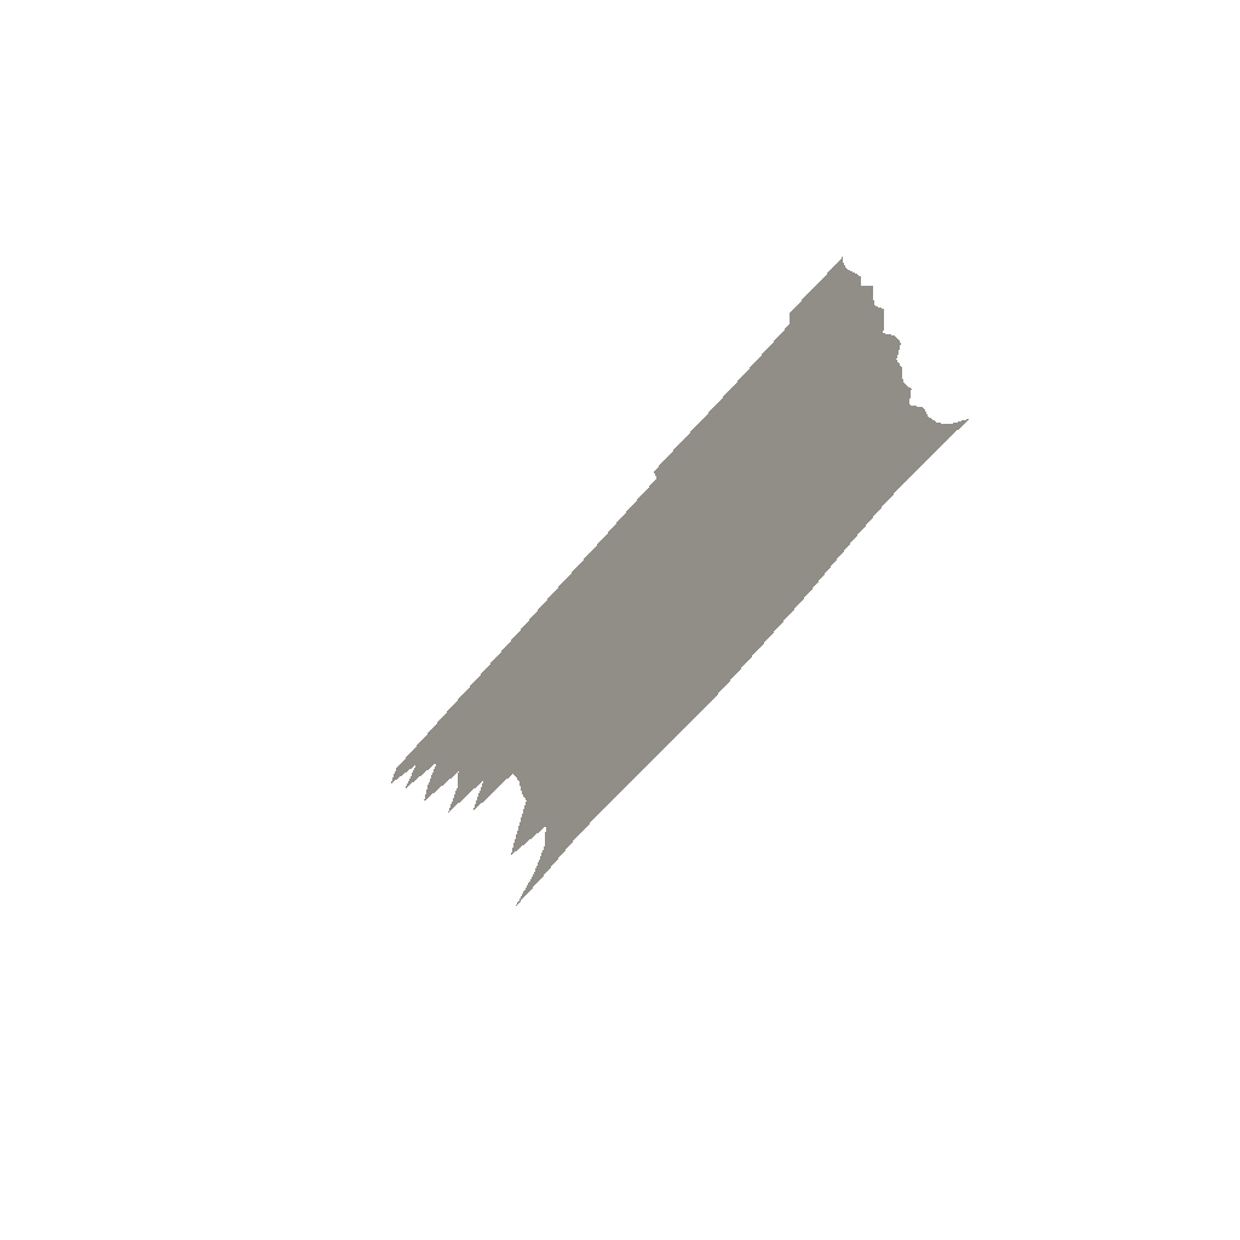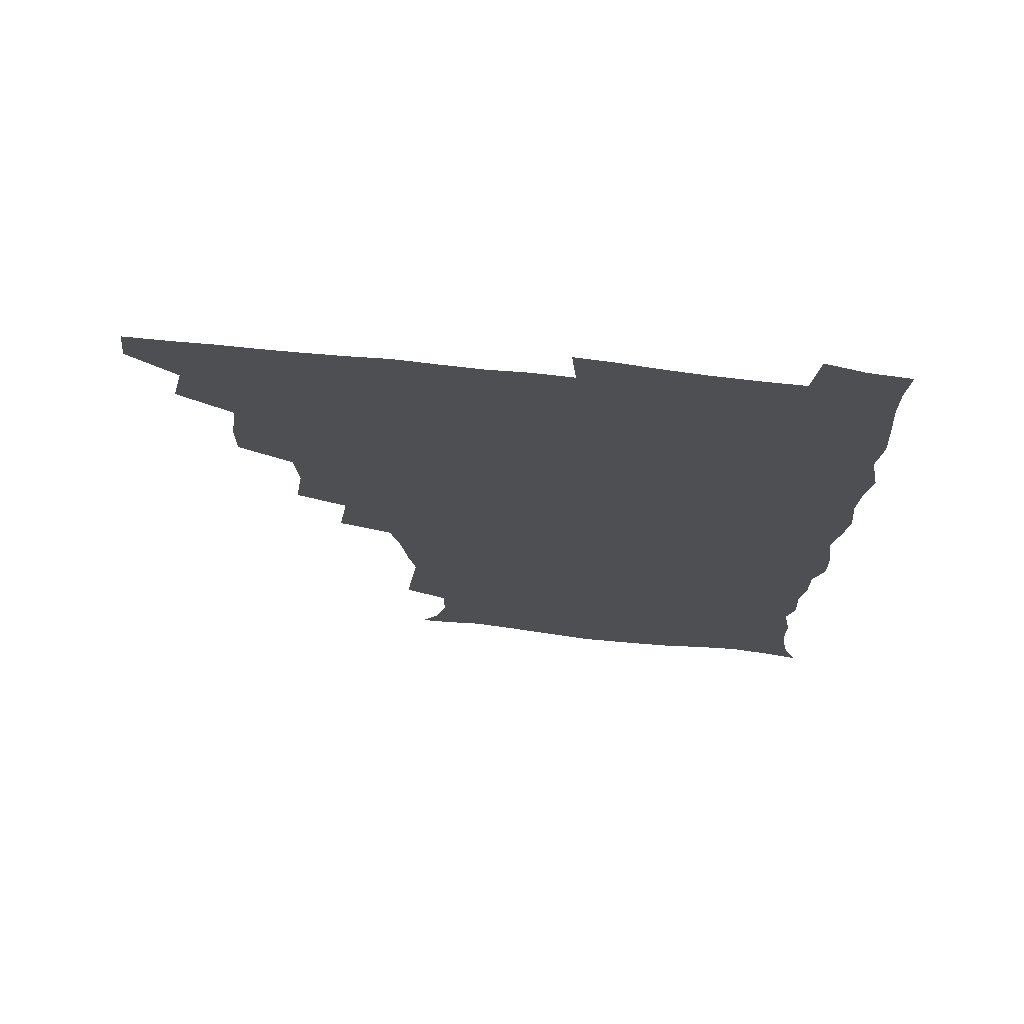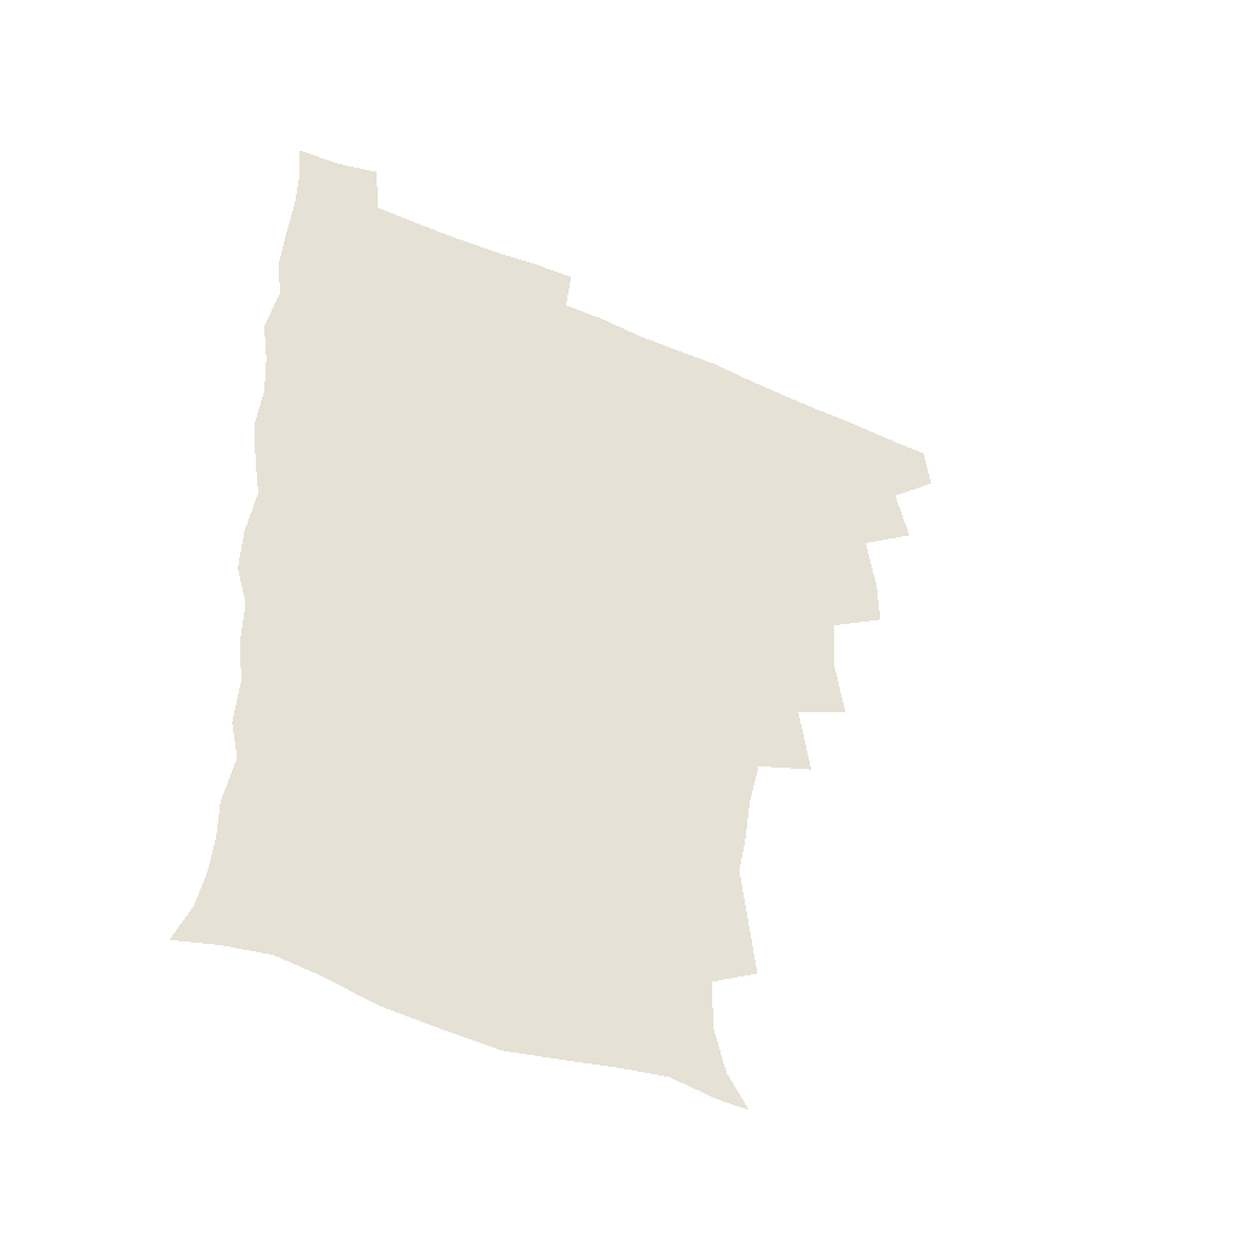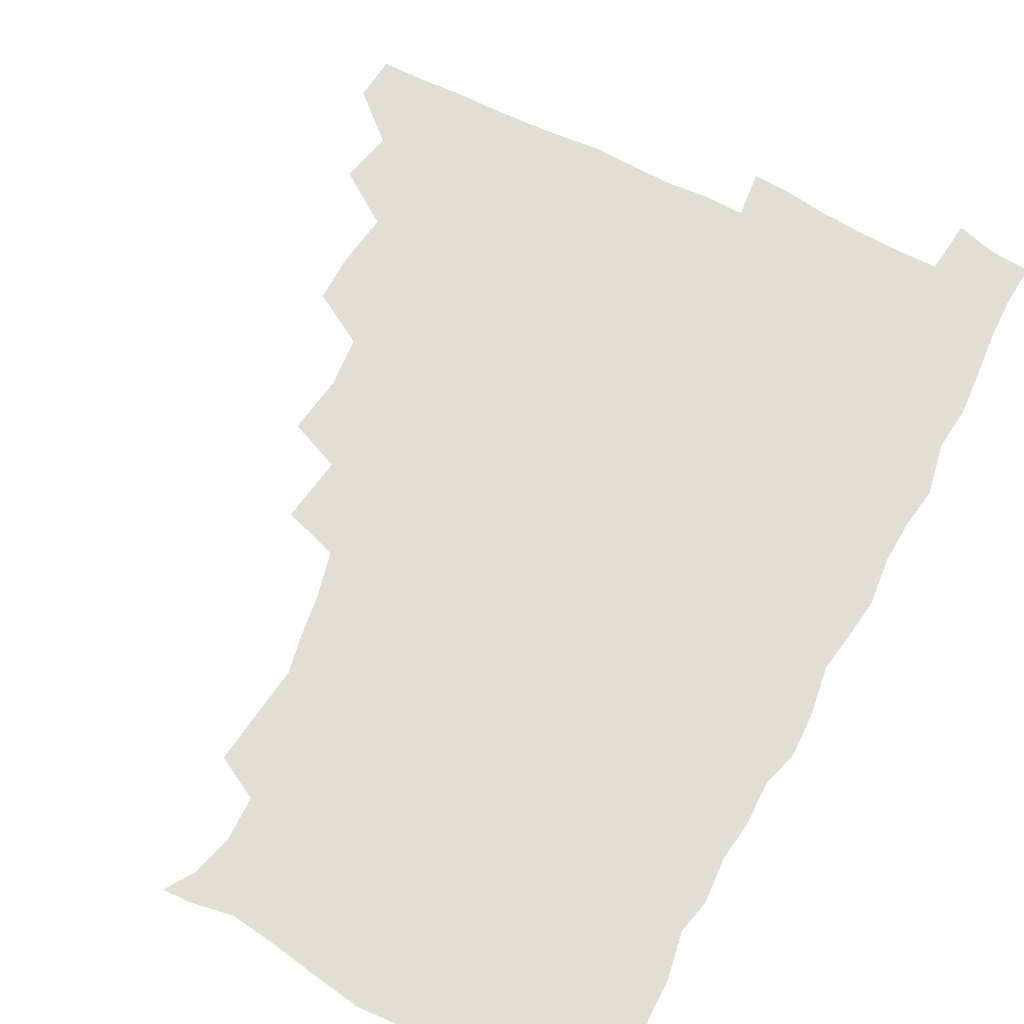
<metadata>
{"format":"obj","ext":"obj","renderer":"f3d","projection":"perspective","resolution":1024,"background":"white","views":[{"elev":-75.2,"azim":48.6,"up":"+Y"},{"elev":72.0,"azim":6.0,"up":"+Y"},{"elev":-44.6,"azim":152.8,"up":"+Y"},{"elev":67.3,"azim":27.2,"up":"+Z"}]}
</metadata>
<code>
v 464.4 494.1 0
v 466.2 509.7 0
v 476.9 460.2 0
v 481.3 478.9 0
v 481.9 494.7 0
v 482.3 509.8 0
v 493.2 410.1 0
v 493.3 426.8 0
v 496.2 446.8 0
v 497.3 464.1 0
v 498.5 480 0
v 497.6 495.2 0
v 496.9 510.5 0
v 510.6 359.5 0
v 513.8 380.6 0
v 512.4 398.7 0
v 514.3 419 0
v 513.7 434.9 0
v 514.5 451.3 0
v 515.5 466.8 0
v 514 480.8 0
v 513.3 495.2 0
v 512.2 510.5 0
v 525.5 328.2 0
v 529.1 351.7 0
v 529.3 370.7 0
v 529.7 388.6 0
v 529.4 405.3 0
v 528.3 419.9 0
v 527.8 434.9 0
v 529 451.6 0
v 529.3 466.7 0
v 528.6 481.1 0
v 527.8 495.7 0
v 526.9 510.9 0
v 549 239 0
v 551.1 255.8 0
v 553.8 276 0
v 551.2 288.9 0
v 549 305.2 0
v 545.1 321.6 0
v 544.5 340.9 0
v 544.6 358.4 0
v 544.2 374.9 0
v 544.5 392.2 0
v 543.7 406.5 0
v 543.3 421.7 0
v 544.3 438 0
v 543.8 452.3 0
v 544.3 467 0
v 543 481.7 0
v 542.4 496.2 0
v 541.4 511.7 0
v 553.8 189.8 0
v 560.7 200.3 0
v 564.5 214.7 0
v 564.4 230.7 0
v 564.3 248.5 0
v 564.8 265.1 0
v 564.5 280.9 0
v 563.8 297.9 0
v 561.4 312.3 0
v 560.5 329.6 0
v 558.9 344.5 0
v 559.4 362.5 0
v 559.4 378.6 0
v 557.9 392.1 0
v 558.9 408.9 0
v 559.1 424.2 0
v 558.7 438.6 0
v 559.2 453.5 0
v 558.2 467.4 0
v 558.5 481.5 0
v 557.4 496.2 0
v 555.7 513.1 0
v 564.1 190.3 0
v 570.3 201.5 0
v 577.6 223 0
v 578 239.7 0
v 578.3 256 0
v 576.9 268.8 0
v 576.9 285.3 0
v 576.9 304 0
v 576.3 318.7 0
v 574.7 333.2 0
v 574.4 349.4 0
v 573.5 363.8 0
v 574 381.1 0
v 574 395.6 0
v 572.9 409 0
v 573.7 425.4 0
v 573.6 439.5 0
v 573.3 453.5 0
v 572.9 467.4 0
v 573 481.5 0
v 572 496.5 0
v 570.8 512.3 0
v 579.2 192.9 0
v 587.7 211.4 0
v 590.1 226.2 0
v 590.8 242.5 0
v 591 259.3 0
v 590.5 274.1 0
v 590.6 289.3 0
v 589.5 303.5 0
v 589.6 322.8 0
v 588.5 334.3 0
v 588.4 351 0
v 588 365.7 0
v 587.7 380.2 0
v 588 396.5 0
v 587.6 410.1 0
v 587.6 424.6 0
v 587.8 439.5 0
v 587.6 453.4 0
v 587.6 467.5 0
v 587.4 481.8 0
v 586.6 496.8 0
v 586.1 511.8 0
v 594.1 191 0
v 601.4 211.3 0
v 603.9 229.4 0
v 604.3 245 0
v 604.1 259 0
v 603.2 272.5 0
v 603.3 291.3 0
v 603.9 307.5 0
v 602.8 321.2 0
v 602.5 336.1 0
v 602.4 352.7 0
v 602.3 367.2 0
v 602.1 381.1 0
v 602 396.5 0
v 602.2 411.5 0
v 602.2 425.4 0
v 602.2 439.7 0
v 602.2 453.5 0
v 602.3 467.5 0
v 602.5 481.6 0
v 602.2 496 0
v 600.8 513 0
v 611.7 188.1 0
v 616.2 212.3 0
v 617.5 229.4 0
v 617.3 245.7 0
v 617.7 262.9 0
v 617.5 278.4 0
v 617.1 290.1 0
v 616.7 309.7 0
v 616.5 322.1 0
v 616.5 338.2 0
v 616.2 352.5 0
v 616.1 366.6 0
v 616.2 382.7 0
v 616.1 397.3 0
v 616.2 411.7 0
v 616.4 425.6 0
v 616.3 439.2 0
v 616.6 453.5 0
v 617.3 468 0
v 617.2 481.5 0
v 616.8 495.9 0
v 615.9 512.6 0
v 614.2 529.8 0
v 630.2 185.2 0
v 630.9 211 0
v 631.1 232.8 0
v 631.2 246.7 0
v 631.2 263.6 0
v 630.8 276.8 0
v 630.9 293.2 0
v 630.3 307.9 0
v 630 322.9 0
v 629.9 339 0
v 630.1 351.7 0
v 630 367.4 0
v 630 382.3 0
v 630 396.9 0
v 630 411.3 0
v 630.5 427.2 0
v 630.7 440 0
v 630.9 453.6 0
v 631.2 467.9 0
v 631.4 481.7 0
v 631.3 495.9 0
v 630.4 511.8 0
v 628.2 528.9 0
v 648.8 186.3 0
v 646.1 212.8 0
v 645.8 228.7 0
v 644.8 245.3 0
v 644.2 263.1 0
v 644.1 277.5 0
v 644 293.8 0
v 643.7 309.1 0
v 644.1 321.7 0
v 643.6 337.7 0
v 643.7 352.9 0
v 643.9 367 0
v 643.9 381.9 0
v 643.9 396.5 0
v 643.8 412.6 0
v 644.3 426.1 0
v 644.7 439.7 0
v 645 453.7 0
v 645.2 468.2 0
v 645.5 481.9 0
v 645.7 495.9 0
v 646.4 509.3 0
v 643.5 526.8 0
v 666.8 187.9 0
v 661.6 210.6 0
v 659.2 230.4 0
v 658.8 244.2 0
v 657.1 262.8 0
v 657.8 275.7 0
v 656.8 294 0
v 657 308.1 0
v 657.4 321.7 0
v 657.1 337.2 0
v 657 352.4 0
v 658.1 365.5 0
v 657.9 380.9 0
v 658.5 394.3 0
v 657.7 411.3 0
v 658.1 425.3 0
v 659 438.7 0
v 659 453.8 0
v 659 468.2 0
v 659.7 481.9 0
v 660 495.9 0
v 660.1 509.9 0
v 659.1 525.5 0
v 682.9 191.8 0
v 676.6 210.7 0
v 673.3 228.5 0
v 672.1 244.2 0
v 671.3 259.5 0
v 670.8 275.3 0
v 670 291.8 0
v 669.9 307 0
v 671.1 320.2 0
v 670.6 336.1 0
v 671.8 349.4 0
v 671.8 364.3 0
v 671.2 380.6 0
v 672.1 394.1 0
v 671.1 410.9 0
v 672.1 424.5 0
v 672.6 438.9 0
v 673.4 452.7 0
v 673.3 467.6 0
v 673.5 482.3 0
v 674.3 496.1 0
v 674.6 510.5 0
v 674.8 524.9 0
v 697.3 193.9 0
v 692 208.8 0
v 688.1 225.4 0
v 685.4 242.5 0
v 684.3 258 0
v 684.2 272.7 0
v 683.6 288.6 0
v 685 301.8 0
v 683.7 319.4 0
v 685 332.8 0
v 684.7 348.4 0
v 685.6 362.3 0
v 684.9 378.4 0
v 686.1 392.4 0
v 686.1 407.7 0
v 686.4 422.6 0
v 686.3 437.8 0
v 687.8 451.6 0
v 686.8 467.9 0
v 687.8 481.7 0
v 688.3 495.9 0
v 689.3 510.3 0
v 689.9 524.9 0
v 692 544.7 0
v 712.1 192 0
v 706.5 206.2 0
v 703.2 220.7 0
v 701.3 235.5 0
v 698.4 252.9 0
v 698.4 267.1 0
v 698.1 282.8 0
v 697.9 298.4 0
v 698.9 312.8 0
v 700 327.2 0
v 701.5 341.4 0
v 700.1 358.1 0
v 700.5 373 0
v 702.3 386.9 0
v 701.7 403.2 0
v 703 417.5 0
v 701.1 434.8 0
v 703.6 448.4 0
v 701.5 465.7 0
v 701.8 480.6 0
v 703.3 494.9 0
v 704.1 509.8 0
v 704 524.4 0
v 706.2 540.6 0
v 725.7 188.9 0
v 720.5 202.1 0
v 718.2 214.2 0
v 717.1 226.7 0
v 717.2 239.5 0
v 714.2 256.6 0
v 717.1 268.8 0
v 716.1 285.3 0
v 718 299.6 0
v 717.9 315.6 0
v 721.7 328.6 0
v 721.3 344.6 0
v 718.7 362.8 0
v 721.1 377.2 0
v 723.1 392 0
v 721.3 409.3 0
v 722.2 425.2 0
v 724.4 439.7 0
v 720.9 458.8 0
v 722.6 474.5 0
v 721.5 491.3 0
v 720 508.7 0
v 719.8 524.3 0
v 720.9 539.3 0
f 4 5 1
f 1 5 2
f 5 6 2
f 9 10 3
f 3 10 4
f 10 11 4
f 4 11 5
f 11 12 5
f 5 12 6
f 12 13 6
f 16 17 7
f 7 17 8
f 17 18 8
f 8 18 9
f 18 19 9
f 9 19 10
f 19 20 10
f 10 20 11
f 20 21 11
f 11 21 12
f 21 22 12
f 12 22 13
f 22 23 13
f 25 26 14
f 14 26 15
f 26 27 15
f 15 27 16
f 27 28 16
f 16 28 17
f 28 29 17
f 17 29 18
f 29 30 18
f 18 30 19
f 30 31 19
f 19 31 20
f 31 32 20
f 20 32 21
f 32 33 21
f 21 33 22
f 33 34 22
f 22 34 23
f 34 35 23
f 41 42 24
f 24 42 25
f 42 43 25
f 25 43 26
f 43 44 26
f 26 44 27
f 44 45 27
f 27 45 28
f 45 46 28
f 28 46 29
f 46 47 29
f 29 47 30
f 47 48 30
f 30 48 31
f 48 49 31
f 31 49 32
f 49 50 32
f 32 50 33
f 50 51 33
f 33 51 34
f 51 52 34
f 34 52 35
f 52 53 35
f 57 58 36
f 36 58 37
f 58 59 37
f 37 59 38
f 59 60 38
f 38 60 39
f 60 61 39
f 39 61 40
f 61 62 40
f 40 62 41
f 62 63 41
f 41 63 42
f 63 64 42
f 42 64 43
f 64 65 43
f 43 65 44
f 65 66 44
f 44 66 45
f 66 67 45
f 45 67 46
f 67 68 46
f 46 68 47
f 68 69 47
f 47 69 48
f 69 70 48
f 48 70 49
f 70 71 49
f 49 71 50
f 71 72 50
f 50 72 51
f 72 73 51
f 51 73 52
f 73 74 52
f 52 74 53
f 74 75 53
f 54 76 55
f 76 77 55
f 55 77 56
f 77 78 56
f 56 78 57
f 78 79 57
f 57 79 58
f 79 80 58
f 58 80 59
f 80 81 59
f 59 81 60
f 81 82 60
f 60 82 61
f 82 83 61
f 61 83 62
f 83 84 62
f 62 84 63
f 84 85 63
f 63 85 64
f 85 86 64
f 64 86 65
f 86 87 65
f 65 87 66
f 87 88 66
f 66 88 67
f 88 89 67
f 67 89 68
f 89 90 68
f 68 90 69
f 90 91 69
f 69 91 70
f 91 92 70
f 70 92 71
f 92 93 71
f 71 93 72
f 93 94 72
f 72 94 73
f 94 95 73
f 73 95 74
f 95 96 74
f 74 96 75
f 96 97 75
f 76 98 77
f 98 99 77
f 77 99 78
f 99 100 78
f 78 100 79
f 100 101 79
f 79 101 80
f 101 102 80
f 80 102 81
f 102 103 81
f 81 103 82
f 103 104 82
f 82 104 83
f 104 105 83
f 83 105 84
f 105 106 84
f 84 106 85
f 106 107 85
f 85 107 86
f 107 108 86
f 86 108 87
f 108 109 87
f 87 109 88
f 109 110 88
f 88 110 89
f 110 111 89
f 89 111 90
f 111 112 90
f 90 112 91
f 112 113 91
f 91 113 92
f 113 114 92
f 92 114 93
f 114 115 93
f 93 115 94
f 115 116 94
f 94 116 95
f 116 117 95
f 95 117 96
f 117 118 96
f 96 118 97
f 118 119 97
f 98 120 99
f 120 121 99
f 99 121 100
f 121 122 100
f 100 122 101
f 122 123 101
f 101 123 102
f 123 124 102
f 102 124 103
f 124 125 103
f 103 125 104
f 125 126 104
f 104 126 105
f 126 127 105
f 105 127 106
f 127 128 106
f 106 128 107
f 128 129 107
f 107 129 108
f 129 130 108
f 108 130 109
f 130 131 109
f 109 131 110
f 131 132 110
f 110 132 111
f 132 133 111
f 111 133 112
f 133 134 112
f 112 134 113
f 134 135 113
f 113 135 114
f 135 136 114
f 114 136 115
f 136 137 115
f 115 137 116
f 137 138 116
f 116 138 117
f 138 139 117
f 117 139 118
f 139 140 118
f 118 140 119
f 140 141 119
f 120 142 121
f 142 143 121
f 121 143 122
f 143 144 122
f 122 144 123
f 144 145 123
f 123 145 124
f 145 146 124
f 124 146 125
f 146 147 125
f 125 147 126
f 147 148 126
f 126 148 127
f 148 149 127
f 127 149 128
f 149 150 128
f 128 150 129
f 150 151 129
f 129 151 130
f 151 152 130
f 130 152 131
f 152 153 131
f 131 153 132
f 153 154 132
f 132 154 133
f 154 155 133
f 133 155 134
f 155 156 134
f 134 156 135
f 156 157 135
f 135 157 136
f 157 158 136
f 136 158 137
f 158 159 137
f 137 159 138
f 159 160 138
f 138 160 139
f 160 161 139
f 139 161 140
f 161 162 140
f 140 162 141
f 162 163 141
f 142 165 143
f 165 166 143
f 143 166 144
f 166 167 144
f 144 167 145
f 167 168 145
f 145 168 146
f 168 169 146
f 146 169 147
f 169 170 147
f 147 170 148
f 170 171 148
f 148 171 149
f 171 172 149
f 149 172 150
f 172 173 150
f 150 173 151
f 173 174 151
f 151 174 152
f 174 175 152
f 152 175 153
f 175 176 153
f 153 176 154
f 176 177 154
f 154 177 155
f 177 178 155
f 155 178 156
f 178 179 156
f 156 179 157
f 179 180 157
f 157 180 158
f 180 181 158
f 158 181 159
f 181 182 159
f 159 182 160
f 182 183 160
f 160 183 161
f 183 184 161
f 161 184 162
f 184 185 162
f 162 185 163
f 185 186 163
f 163 186 164
f 186 187 164
f 165 188 166
f 188 189 166
f 166 189 167
f 189 190 167
f 167 190 168
f 190 191 168
f 168 191 169
f 191 192 169
f 169 192 170
f 192 193 170
f 170 193 171
f 193 194 171
f 171 194 172
f 194 195 172
f 172 195 173
f 195 196 173
f 173 196 174
f 196 197 174
f 174 197 175
f 197 198 175
f 175 198 176
f 198 199 176
f 176 199 177
f 199 200 177
f 177 200 178
f 200 201 178
f 178 201 179
f 201 202 179
f 179 202 180
f 202 203 180
f 180 203 181
f 203 204 181
f 181 204 182
f 204 205 182
f 182 205 183
f 205 206 183
f 183 206 184
f 206 207 184
f 184 207 185
f 207 208 185
f 185 208 186
f 208 209 186
f 186 209 187
f 209 210 187
f 188 211 189
f 211 212 189
f 189 212 190
f 212 213 190
f 190 213 191
f 213 214 191
f 191 214 192
f 214 215 192
f 192 215 193
f 215 216 193
f 193 216 194
f 216 217 194
f 194 217 195
f 217 218 195
f 195 218 196
f 218 219 196
f 196 219 197
f 219 220 197
f 197 220 198
f 220 221 198
f 198 221 199
f 221 222 199
f 199 222 200
f 222 223 200
f 200 223 201
f 223 224 201
f 201 224 202
f 224 225 202
f 202 225 203
f 225 226 203
f 203 226 204
f 226 227 204
f 204 227 205
f 227 228 205
f 205 228 206
f 228 229 206
f 206 229 207
f 229 230 207
f 207 230 208
f 230 231 208
f 208 231 209
f 231 232 209
f 209 232 210
f 232 233 210
f 211 234 212
f 234 235 212
f 212 235 213
f 235 236 213
f 213 236 214
f 236 237 214
f 214 237 215
f 237 238 215
f 215 238 216
f 238 239 216
f 216 239 217
f 239 240 217
f 217 240 218
f 240 241 218
f 218 241 219
f 241 242 219
f 219 242 220
f 242 243 220
f 220 243 221
f 243 244 221
f 221 244 222
f 244 245 222
f 222 245 223
f 245 246 223
f 223 246 224
f 246 247 224
f 224 247 225
f 247 248 225
f 225 248 226
f 248 249 226
f 226 249 227
f 249 250 227
f 227 250 228
f 250 251 228
f 228 251 229
f 251 252 229
f 229 252 230
f 252 253 230
f 230 253 231
f 253 254 231
f 231 254 232
f 254 255 232
f 232 255 233
f 255 256 233
f 234 257 235
f 257 258 235
f 235 258 236
f 258 259 236
f 236 259 237
f 259 260 237
f 237 260 238
f 260 261 238
f 238 261 239
f 261 262 239
f 239 262 240
f 262 263 240
f 240 263 241
f 263 264 241
f 241 264 242
f 264 265 242
f 242 265 243
f 265 266 243
f 243 266 244
f 266 267 244
f 244 267 245
f 267 268 245
f 245 268 246
f 268 269 246
f 246 269 247
f 269 270 247
f 247 270 248
f 270 271 248
f 248 271 249
f 271 272 249
f 249 272 250
f 272 273 250
f 250 273 251
f 273 274 251
f 251 274 252
f 274 275 252
f 252 275 253
f 275 276 253
f 253 276 254
f 276 277 254
f 254 277 255
f 277 278 255
f 255 278 256
f 278 279 256
f 257 281 258
f 281 282 258
f 258 282 259
f 282 283 259
f 259 283 260
f 283 284 260
f 260 284 261
f 284 285 261
f 261 285 262
f 285 286 262
f 262 286 263
f 286 287 263
f 263 287 264
f 287 288 264
f 264 288 265
f 288 289 265
f 265 289 266
f 289 290 266
f 266 290 267
f 290 291 267
f 267 291 268
f 291 292 268
f 268 292 269
f 292 293 269
f 269 293 270
f 293 294 270
f 270 294 271
f 294 295 271
f 271 295 272
f 295 296 272
f 272 296 273
f 296 297 273
f 273 297 274
f 297 298 274
f 274 298 275
f 298 299 275
f 275 299 276
f 299 300 276
f 276 300 277
f 300 301 277
f 277 301 278
f 301 302 278
f 278 302 279
f 302 303 279
f 279 303 280
f 303 304 280
f 281 305 282
f 305 306 282
f 282 306 283
f 306 307 283
f 283 307 284
f 307 308 284
f 284 308 285
f 308 309 285
f 285 309 286
f 309 310 286
f 286 310 287
f 310 311 287
f 287 311 288
f 311 312 288
f 288 312 289
f 312 313 289
f 289 313 290
f 313 314 290
f 290 314 291
f 314 315 291
f 291 315 292
f 315 316 292
f 292 316 293
f 316 317 293
f 293 317 294
f 317 318 294
f 294 318 295
f 318 319 295
f 295 319 296
f 319 320 296
f 296 320 297
f 320 321 297
f 297 321 298
f 321 322 298
f 298 322 299
f 322 323 299
f 299 323 300
f 323 324 300
f 300 324 301
f 324 325 301
f 301 325 302
f 325 326 302
f 302 326 303
f 326 327 303
f 303 327 304
f 327 328 304

</code>
